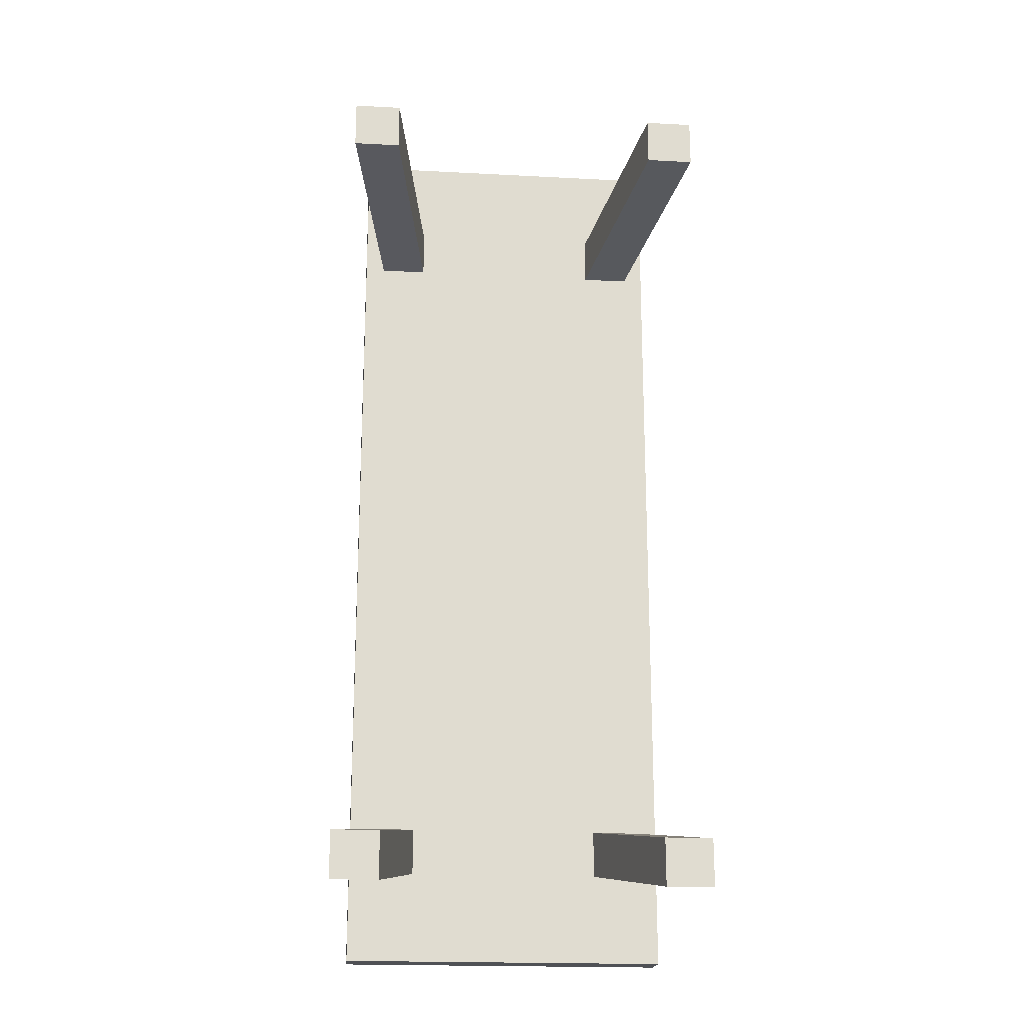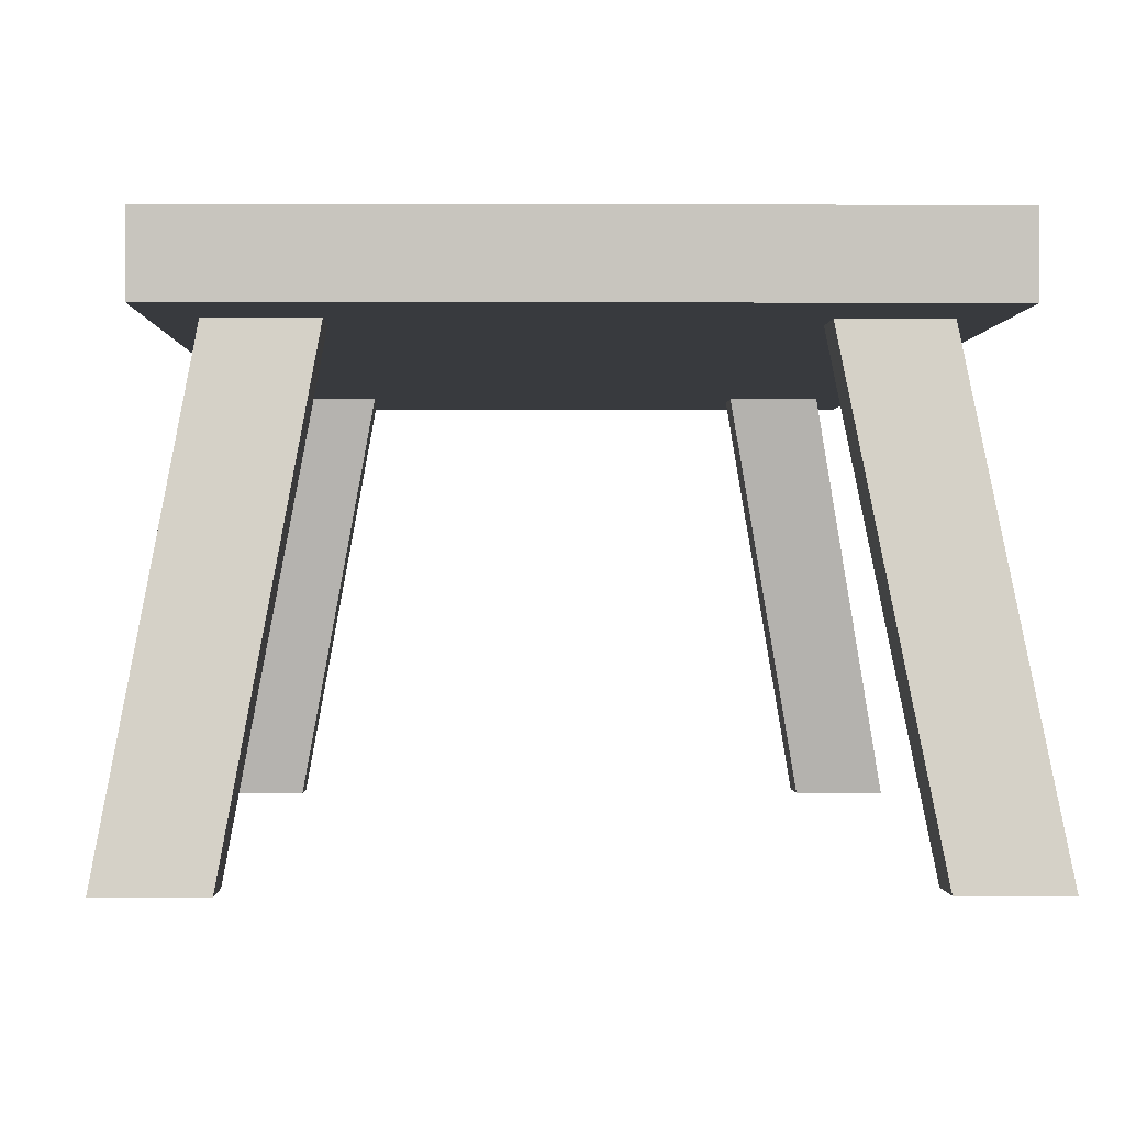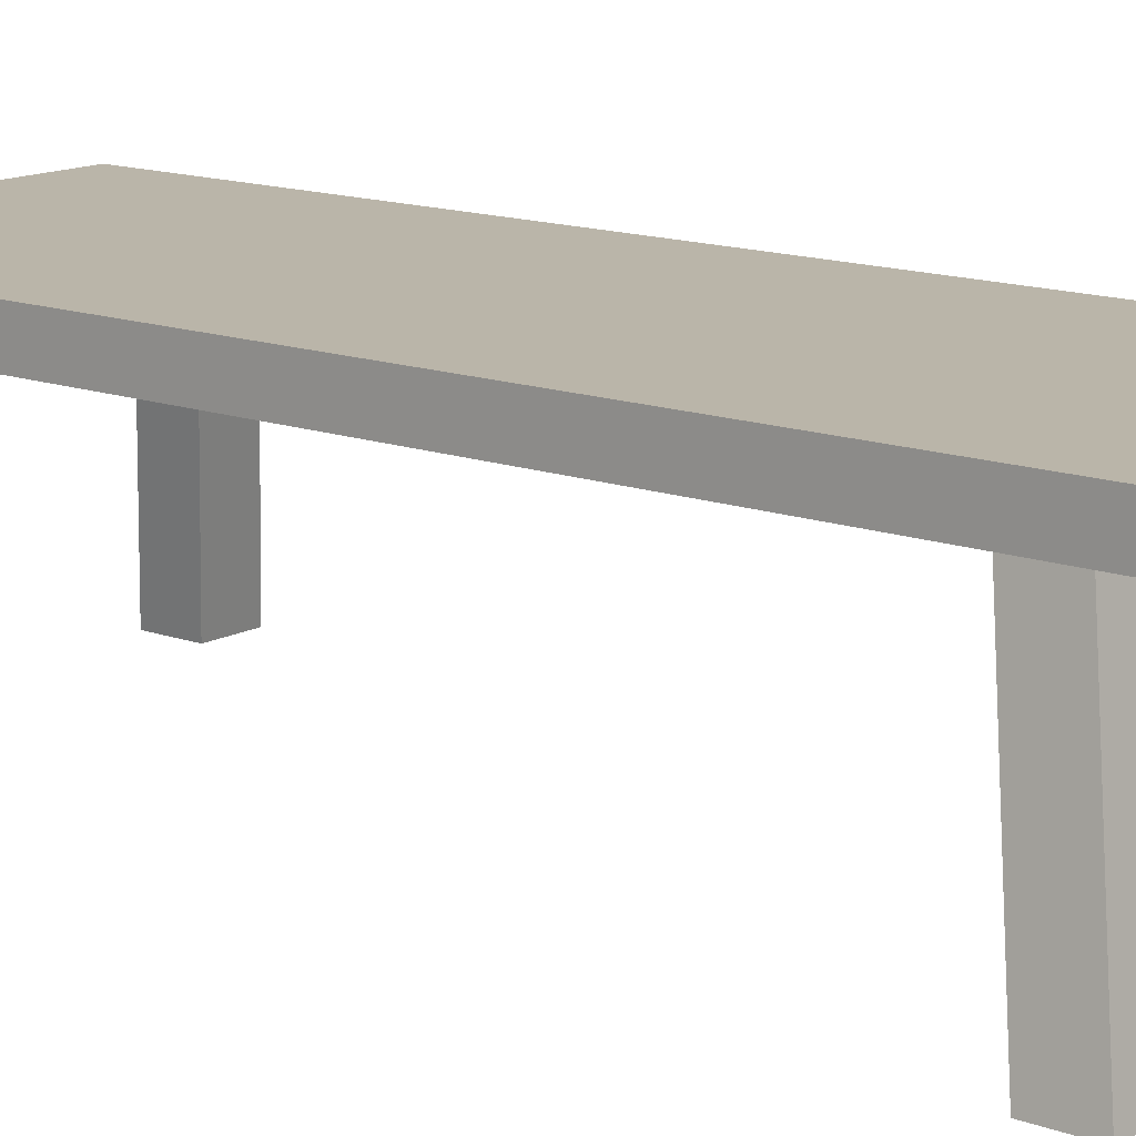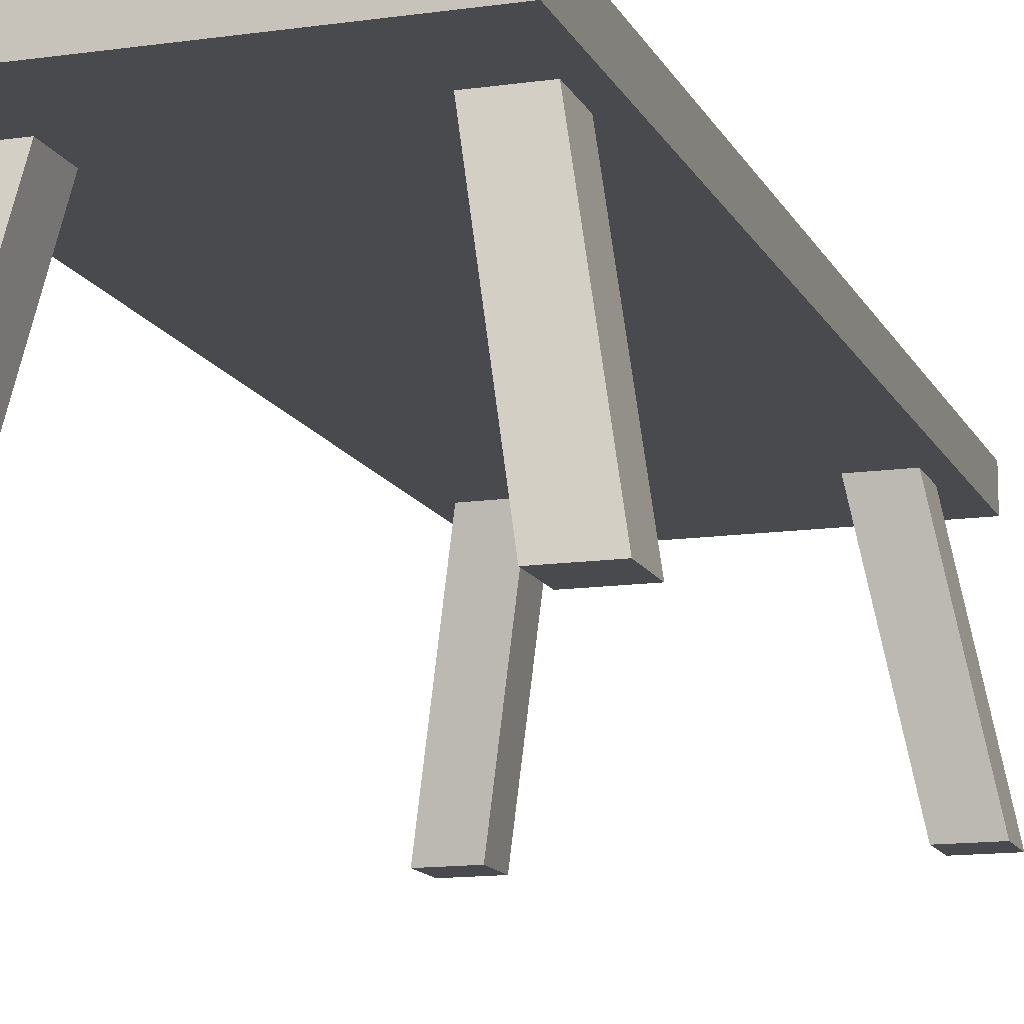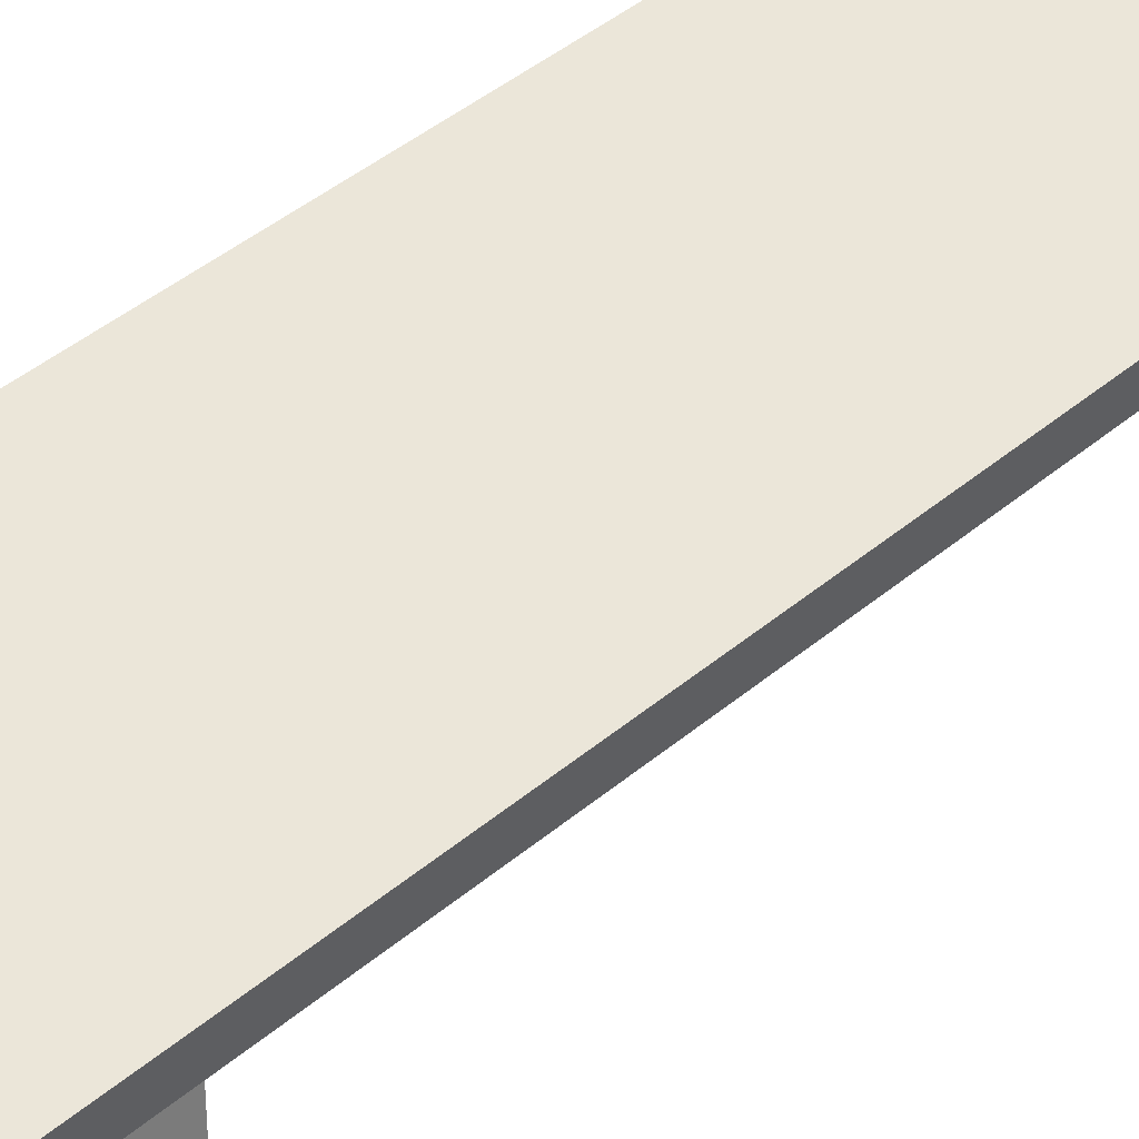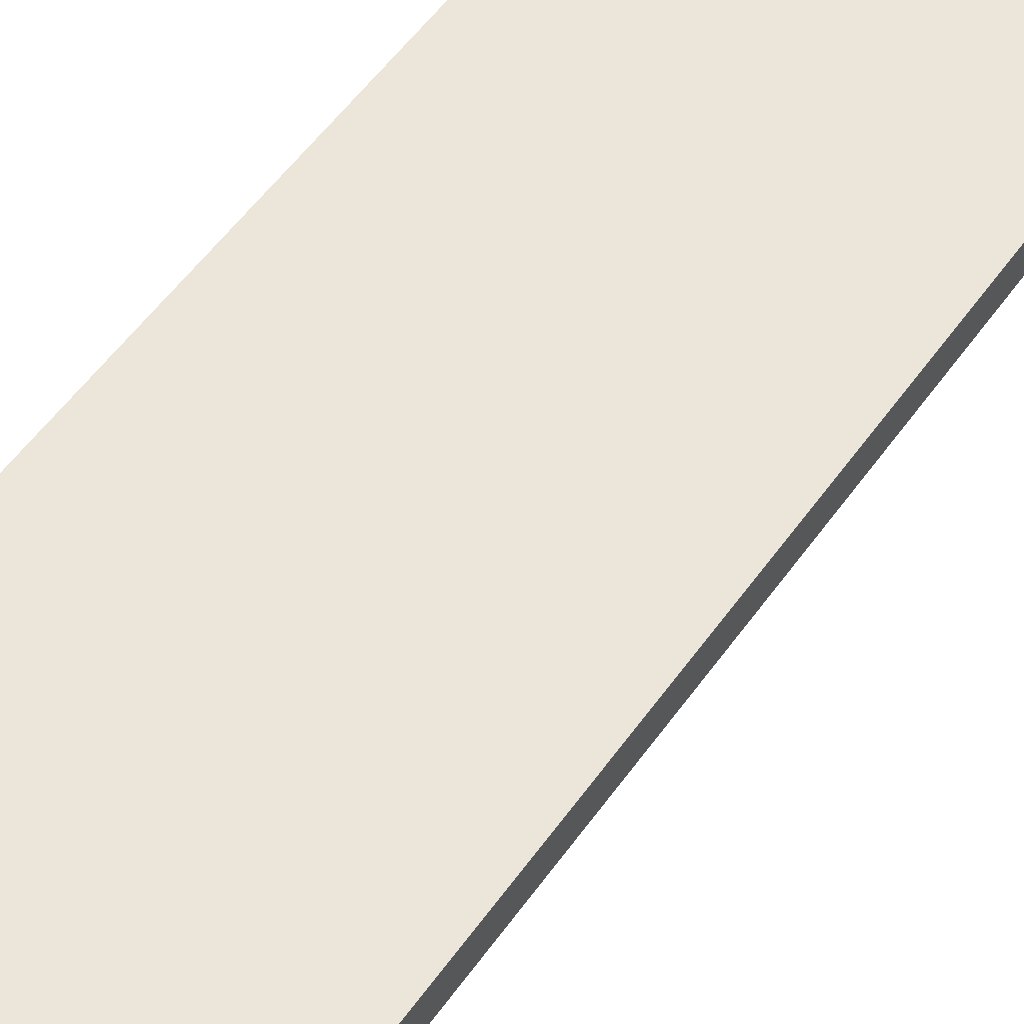
<metadata>
{"format":"obj","ext":"obj","renderer":"f3d","projection":"perspective","resolution":1024,"background":"white","views":[{"elev":-19.7,"azim":-5.6,"up":"+Z"},{"elev":-0.3,"azim":179.1,"up":"+Y"},{"elev":13.7,"azim":129.6,"up":"+Y"},{"elev":-13.3,"azim":-162.0,"up":"+Y"},{"elev":47.3,"azim":-132.8,"up":"+Y"},{"elev":56.0,"azim":35.2,"up":"+Y"}]}
</metadata>
<code>
v -0.7895 0 -1.779
v -0.5895 0 -1.779
v -0.5895 0 -1.579
v -0.7895 0 -1.579
v -0.6 1 -1.6
v -0.4 1 -1.6
v -0.4 1 -1.4
v -0.6 1 -1.4
v 0.7793 0 -1.79
v 0.7793 0 -1.59
v 0.5793 0 -1.59
v 0.5793 0 -1.79
v 0.6 1 -1.6
v 0.6 1 -1.4
v 0.4 1 -1.4
v 0.4 1 -1.6
v 0.7895 0 1.779
v 0.5895 0 1.779
v 0.5895 0 1.579
v 0.7895 0 1.579
v 0.6 1 1.6
v 0.4 1 1.6
v 0.4 1 1.4
v 0.6 1 1.4
v -0.7793 0 1.79
v -0.7793 0 1.59
v -0.5793 0 1.59
v -0.5793 0 1.79
v -0.6 1 1.6
v -0.6 1 1.4
v -0.4 1 1.4
v -0.4 1 1.6
v 0.7 0.925 -2
v 0.7 0.925 2
v -0.7 0.925 2
v -0.7 0.925 -2
v 0.7 1.075 -2
v 0.7 1.075 2
v -0.7 1.075 2
v -0.7 1.075 -2
f 5 6 1
f 6 7 2
f 7 8 4
f 8 5 1
f 1 2 4
f 8 7 5
f 13 14 9
f 14 15 10
f 15 16 12
f 16 13 9
f 9 10 12
f 16 15 13
f 21 22 17
f 22 23 18
f 23 24 20
f 24 21 17
f 17 18 19
f 24 23 22
f 29 30 25
f 30 31 26
f 31 32 28
f 32 29 25
f 25 26 28
f 32 31 30
f 33 34 36
f 37 40 38
f 33 37 38
f 34 38 35
f 35 39 36
f 37 33 40
f 6 2 1
f 7 3 2
f 3 7 4
f 4 8 1
f 2 3 4
f 7 6 5
f 14 10 9
f 15 11 10
f 11 15 12
f 12 16 9
f 10 11 12
f 15 14 13
f 22 18 17
f 23 19 18
f 19 23 20
f 20 24 17
f 20 17 19
f 21 24 22
f 30 26 25
f 31 27 26
f 27 31 28
f 28 32 25
f 26 27 28
f 29 32 30
f 34 35 36
f 40 39 38
f 34 33 38
f 38 39 35
f 39 40 36
f 33 36 40

</code>
